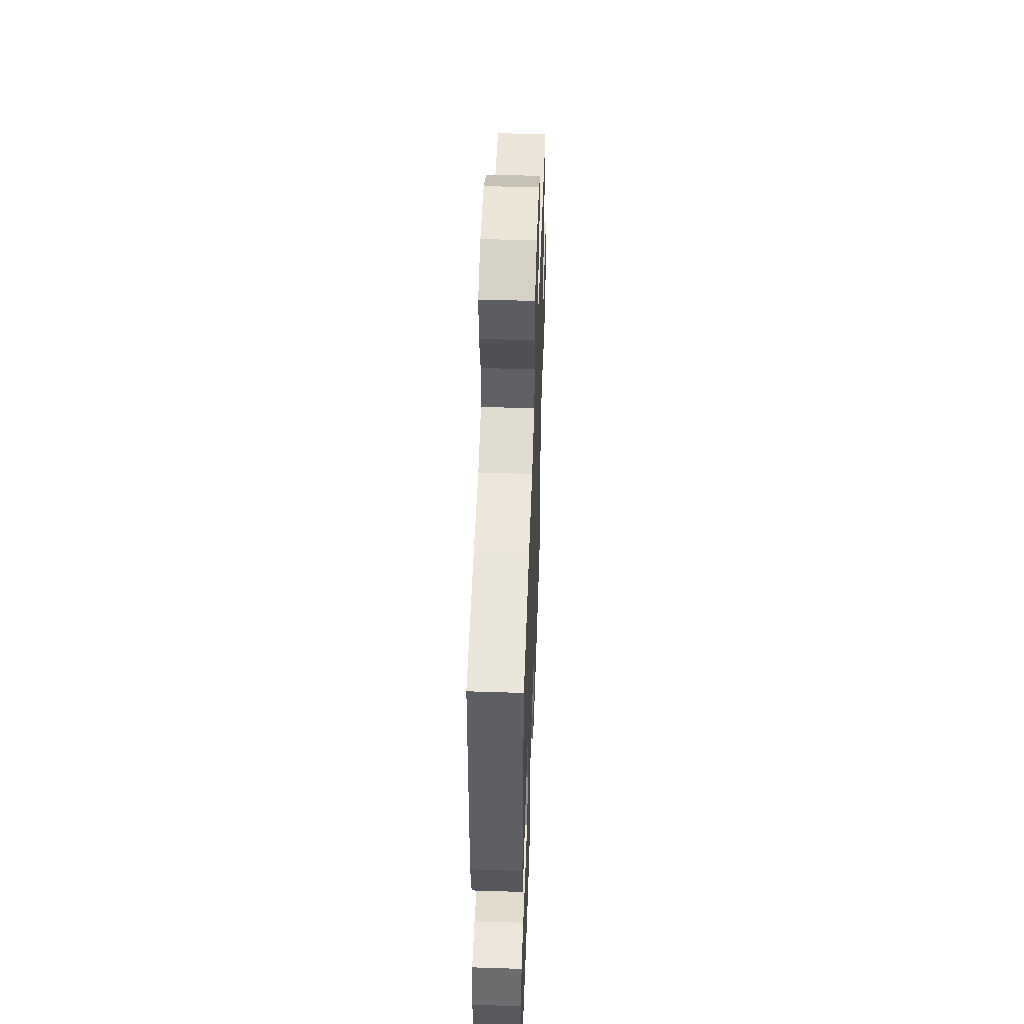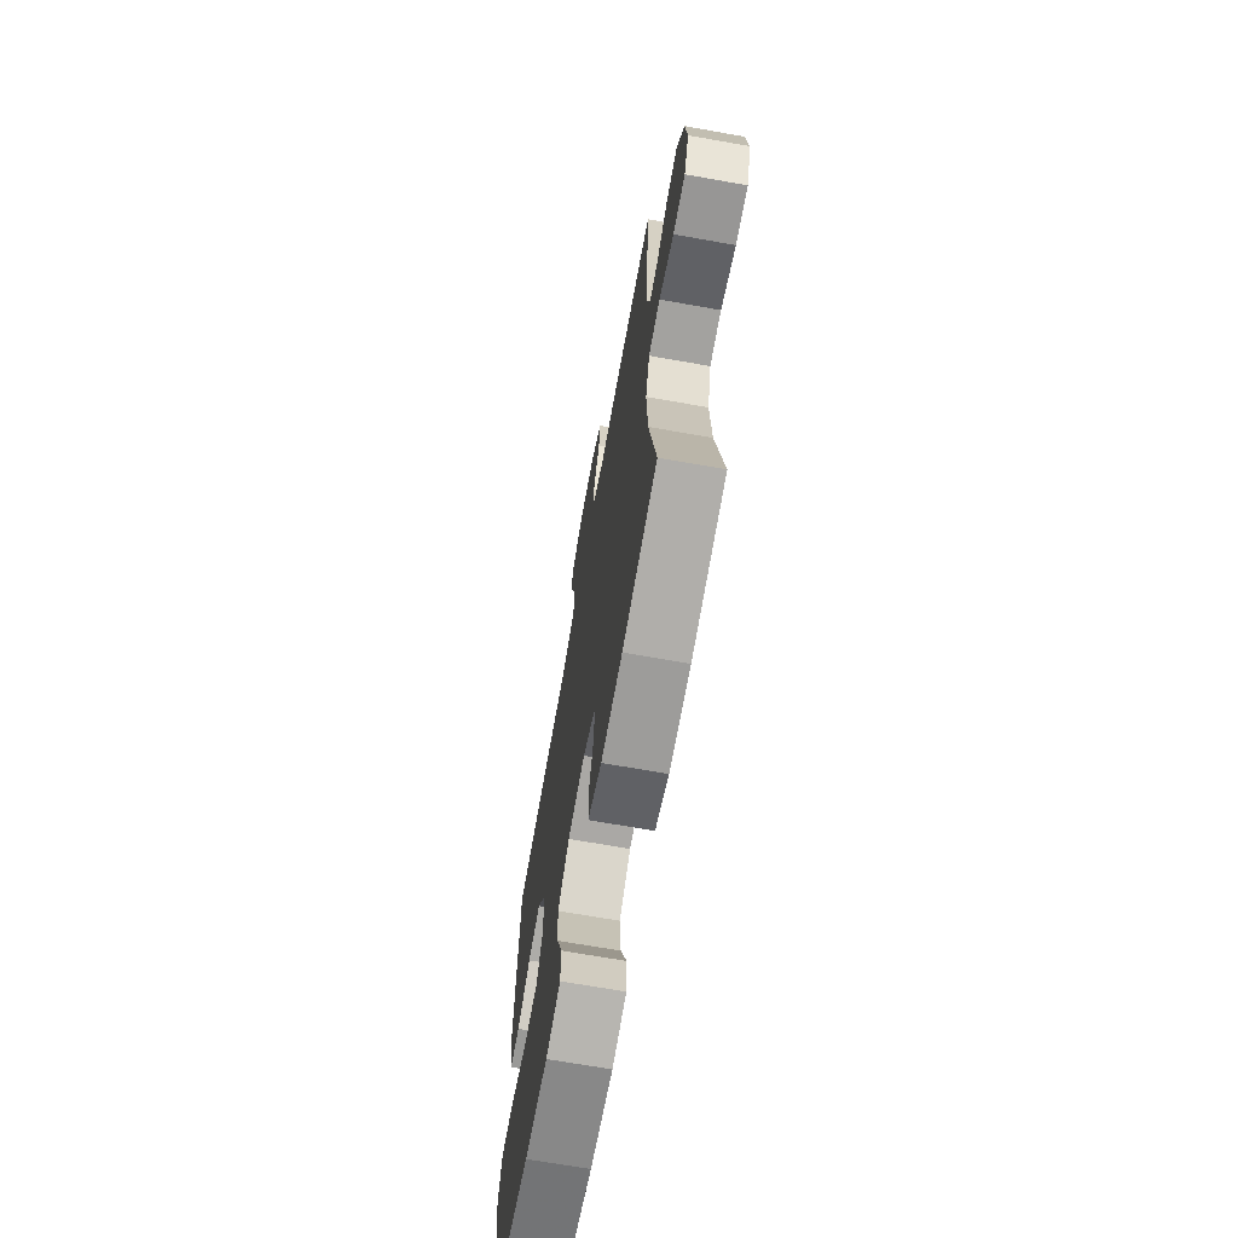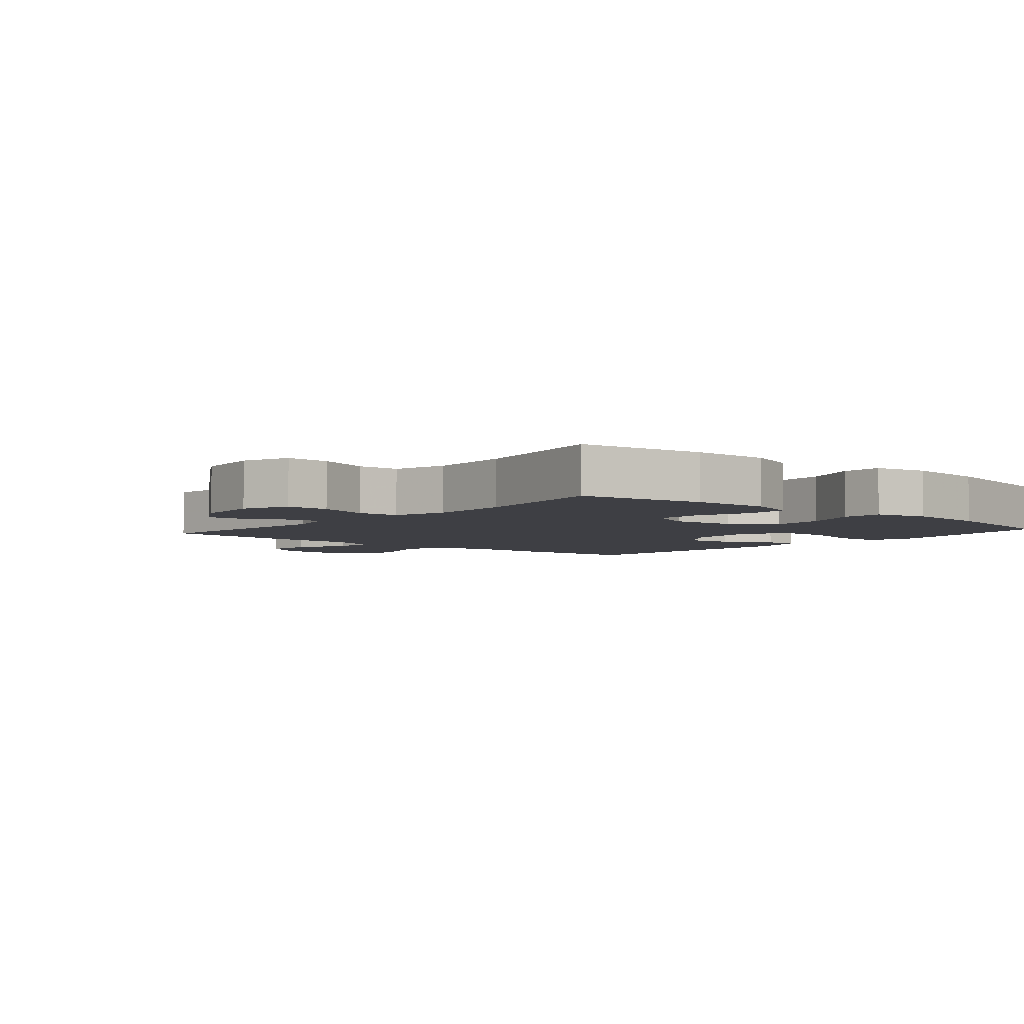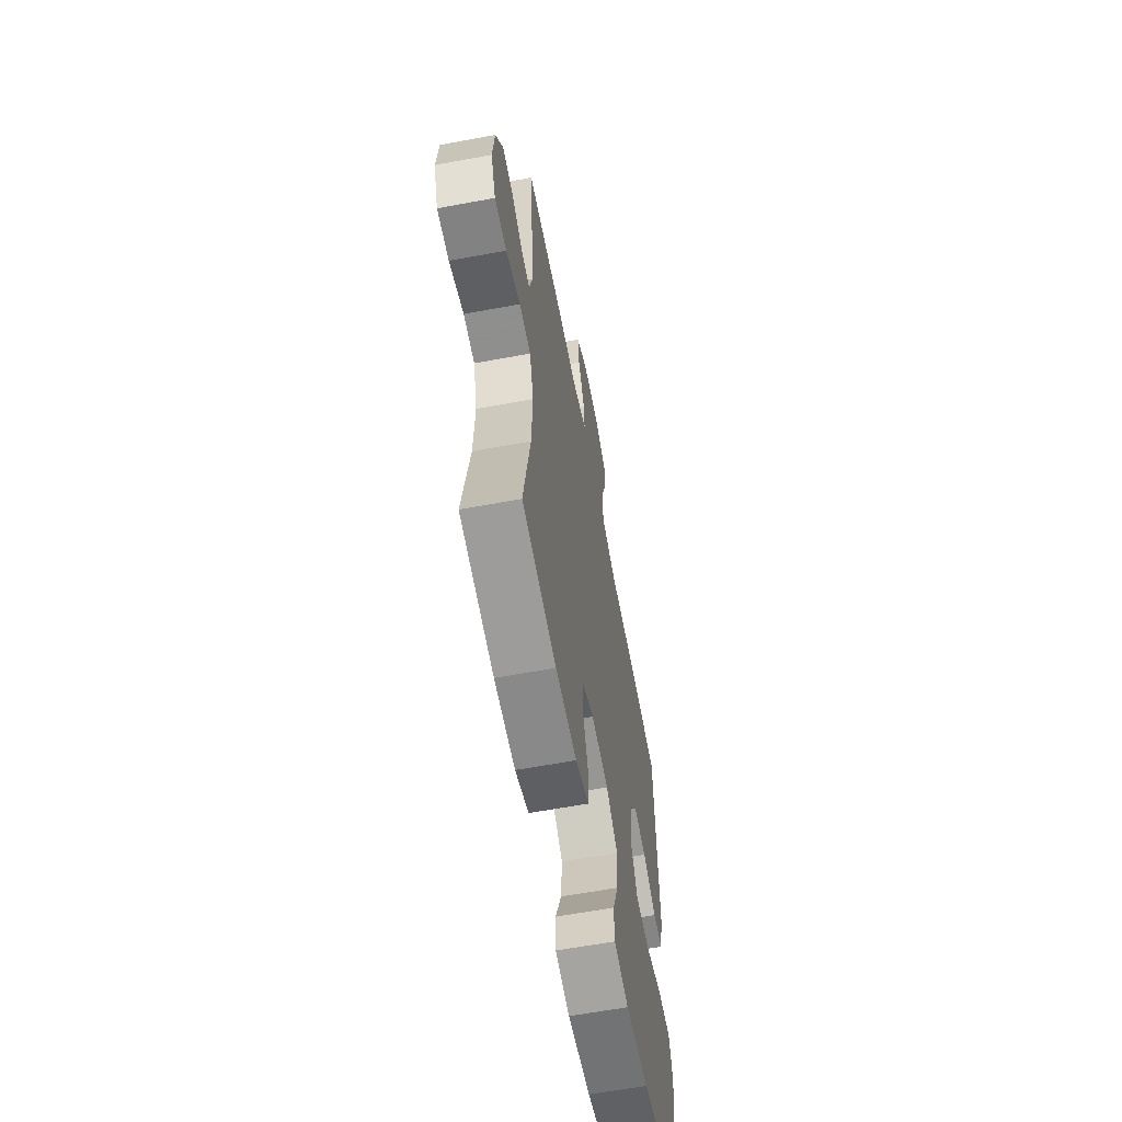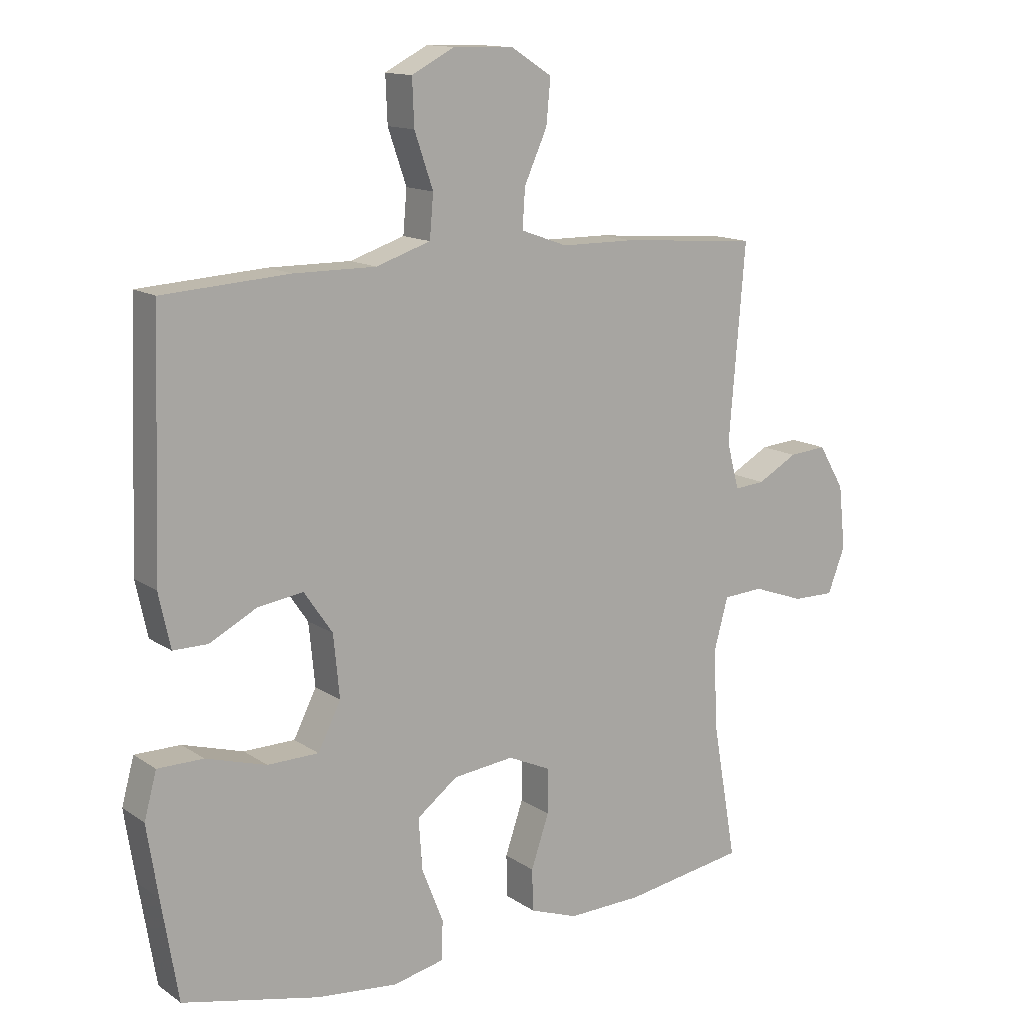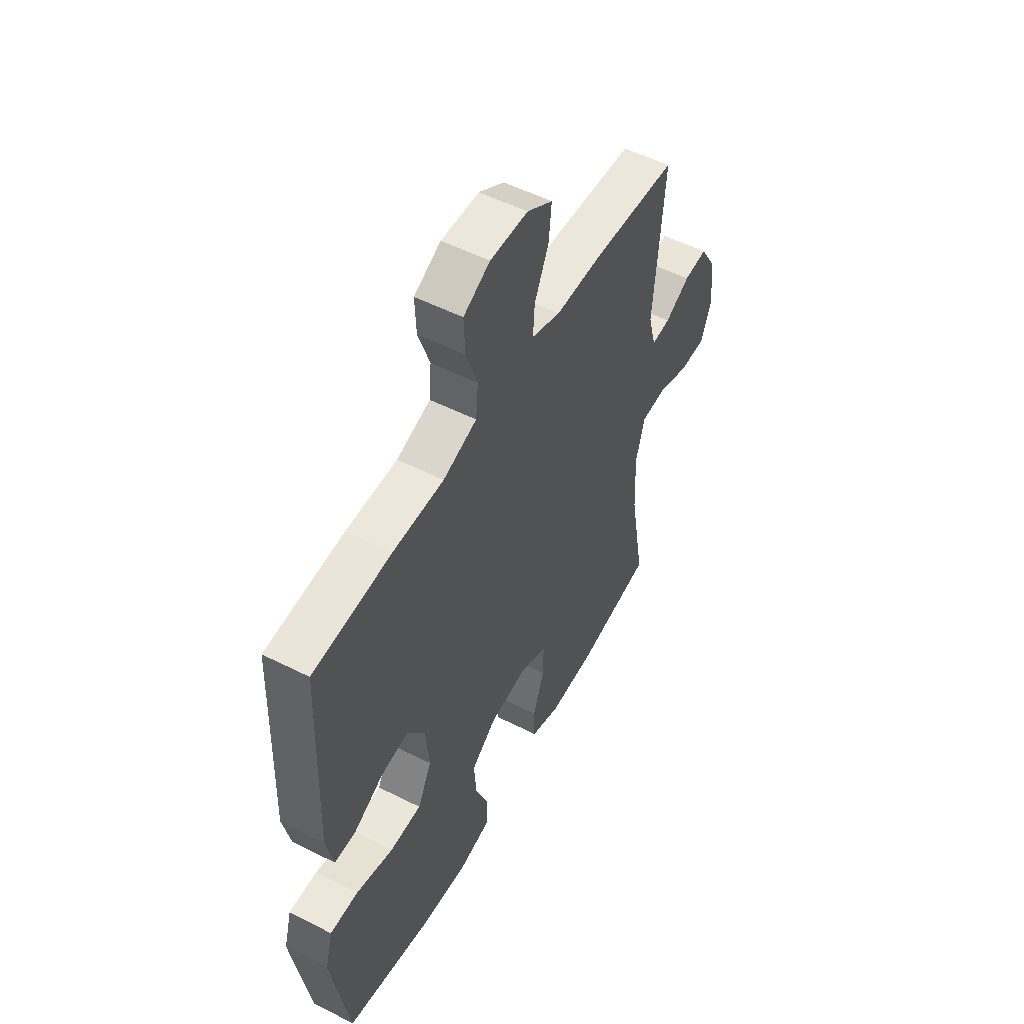
<metadata>
{"format":"obj","ext":"obj","renderer":"f3d","projection":"perspective","resolution":1024,"background":"white","views":[{"elev":51.0,"azim":-88.0,"up":"+Z"},{"elev":-68.8,"azim":79.9,"up":"+Z"},{"elev":-4.4,"azim":139.3,"up":"+Y"},{"elev":-61.7,"azim":100.7,"up":"+Z"},{"elev":13.6,"azim":-34.5,"up":"+Z"},{"elev":53.4,"azim":-61.6,"up":"+Z"}]}
</metadata>
<code>
v -0.5 0.07 -0.5
v -0.527 0.07 -0.337
v -0.545 0.07 -0.222
v -0.525 0.07 -0.148
v -0.451 0.07 -0.148
v -0.353 0.07 -0.177
v -0.27 0.07 -0.176
v -0.233 0.07 -0.103
v -0.243 0.07 -0.002
v -0.289 0.07 0.065
v -0.362 0.07 0.055
v -0.439 0.07 0.015
v -0.495 0.07 0.015
v -0.514 0.07 0.103
v -0.5 0.07 0.5
v -0.296 0.07 0.513
v -0.163 0.07 0.512
v -0.075 0.07 0.541
v -0.069 0.07 0.61
v -0.099 0.07 0.697
v -0.102 0.07 0.771
v -0.033 0.07 0.807
v 0.065 0.07 0.804
v 0.131 0.07 0.762
v 0.124 0.07 0.69
v 0.087 0.07 0.608
v 0.083 0.07 0.545
v 0.158 0.07 0.518
v 0.278 0.07 0.517
v 0.5 0.07 0.5
v 0.474 0.07 0.186
v 0.494 0.07 0.111
v 0.543 0.07 0.115
v 0.608 0.07 0.151
v 0.669 0.07 0.156
v 0.711 0.07 0.085
v 0.722 0.07 -0.018
v 0.694 0.07 -0.091
v 0.626 0.07 -0.09
v 0.543 0.07 -0.06
v 0.478 0.07 -0.064
v 0.455 0.07 -0.148
v 0.461 0.07 -0.277
v 0.5 0.07 -0.5
v 0.303 0.07 -0.531
v 0.182 0.07 -0.534
v 0.104 0.07 -0.506
v 0.102 0.07 -0.438
v 0.131 0.07 -0.353
v 0.132 0.07 -0.281
v 0.062 0.07 -0.249
v -0.037 0.07 -0.26
v -0.103 0.07 -0.31
v -0.097 0.07 -0.393
v -0.062 0.07 -0.482
v -0.064 0.07 -0.546
v -0.147 0.07 -0.564
v -0.278 0.07 -0.55
v -0.5 0 -0.5
v -0.527 0 -0.337
v -0.545 0 -0.222
v -0.525 0 -0.148
v -0.451 0 -0.148
v -0.353 0 -0.177
v -0.27 0 -0.176
v -0.233 0 -0.103
v -0.243 0 -0.002
v -0.289 0 0.065
v -0.362 0 0.055
v -0.439 0 0.015
v -0.495 0 0.015
v -0.514 0 0.103
v -0.5 0 0.5
v -0.296 0 0.513
v -0.163 0 0.512
v -0.075 0 0.541
v -0.069 0 0.61
v -0.099 0 0.697
v -0.102 0 0.771
v -0.033 0 0.807
v 0.065 0 0.804
v 0.131 0 0.762
v 0.124 0 0.69
v 0.087 0 0.608
v 0.083 0 0.545
v 0.158 0 0.518
v 0.278 0 0.517
v 0.5 0 0.5
v 0.474 0 0.186
v 0.494 0 0.111
v 0.543 0 0.115
v 0.608 0 0.151
v 0.669 0 0.156
v 0.711 0 0.085
v 0.722 0 -0.018
v 0.694 0 -0.091
v 0.626 0 -0.09
v 0.543 0 -0.06
v 0.478 0 -0.064
v 0.455 0 -0.148
v 0.461 0 -0.277
v 0.5 0 -0.5
v 0.303 0 -0.531
v 0.182 0 -0.534
v 0.104 0 -0.506
v 0.102 0 -0.438
v 0.131 0 -0.353
v 0.132 0 -0.281
v 0.062 0 -0.249
v -0.037 0 -0.26
v -0.103 0 -0.31
v -0.097 0 -0.393
v -0.062 0 -0.482
v -0.064 0 -0.546
v -0.147 0 -0.564
v -0.278 0 -0.55
f 54 55 56 57
f 53 54 57 58
f 46 47 48 49
f 46 49 50
f 43 44 45 46
f 42 43 46 50
f 41 42 50 51
f 37 38 39 40
f 37 40 41
f 36 37 41
f 33 34 35 36
f 32 33 36 41
f 31 32 41 51
f 28 29 30 31
f 27 28 31 51
f 23 24 25 26
f 23 26 27
f 19 20 21 22
f 18 19 22 23
f 14 15 16 17
f 14 17 18
f 11 12 13 14
f 10 11 14 18
f 9 10 18 23
f 3 4 5 6
f 3 6 7
f 2 3 7
f 53 58 1 2
f 52 53 2 7
f 51 52 7 8
f 23 27 51
f 8 9 23 51
f 115 114 113 112
f 116 115 112 111
f 107 106 105 104
f 108 107 104
f 104 103 102 101
f 108 104 101 100
f 109 108 100 99
f 98 97 96 95
f 99 98 95
f 99 95 94
f 94 93 92 91
f 99 94 91 90
f 109 99 90 89
f 89 88 87 86
f 109 89 86 85
f 84 83 82 81
f 85 84 81
f 80 79 78 77
f 81 80 77 76
f 75 74 73 72
f 76 75 72
f 72 71 70 69
f 76 72 69 68
f 81 76 68 67
f 64 63 62 61
f 65 64 61
f 65 61 60
f 60 59 116 111
f 65 60 111 110
f 66 65 110 109
f 109 85 81
f 109 81 67 66
f 1 59 60 2
f 2 60 61 3
f 3 61 62 4
f 4 62 63 5
f 5 63 64 6
f 6 64 65 7
f 7 65 66 8
f 8 66 67 9
f 9 67 68 10
f 10 68 69 11
f 11 69 70 12
f 12 70 71 13
f 13 71 72 14
f 14 72 73 15
f 15 73 74 16
f 16 74 75 17
f 17 75 76 18
f 18 76 77 19
f 19 77 78 20
f 20 78 79 21
f 21 79 80 22
f 22 80 81 23
f 23 81 82 24
f 24 82 83 25
f 25 83 84 26
f 26 84 85 27
f 27 85 86 28
f 28 86 87 29
f 29 87 88 30
f 30 88 89 31
f 31 89 90 32
f 32 90 91 33
f 33 91 92 34
f 34 92 93 35
f 35 93 94 36
f 36 94 95 37
f 37 95 96 38
f 38 96 97 39
f 39 97 98 40
f 40 98 99 41
f 41 99 100 42
f 42 100 101 43
f 43 101 102 44
f 44 102 103 45
f 45 103 104 46
f 46 104 105 47
f 47 105 106 48
f 48 106 107 49
f 49 107 108 50
f 50 108 109 51
f 51 109 110 52
f 52 110 111 53
f 53 111 112 54
f 54 112 113 55
f 55 113 114 56
f 56 114 115 57
f 57 115 116 58
f 58 116 59 1

</code>
